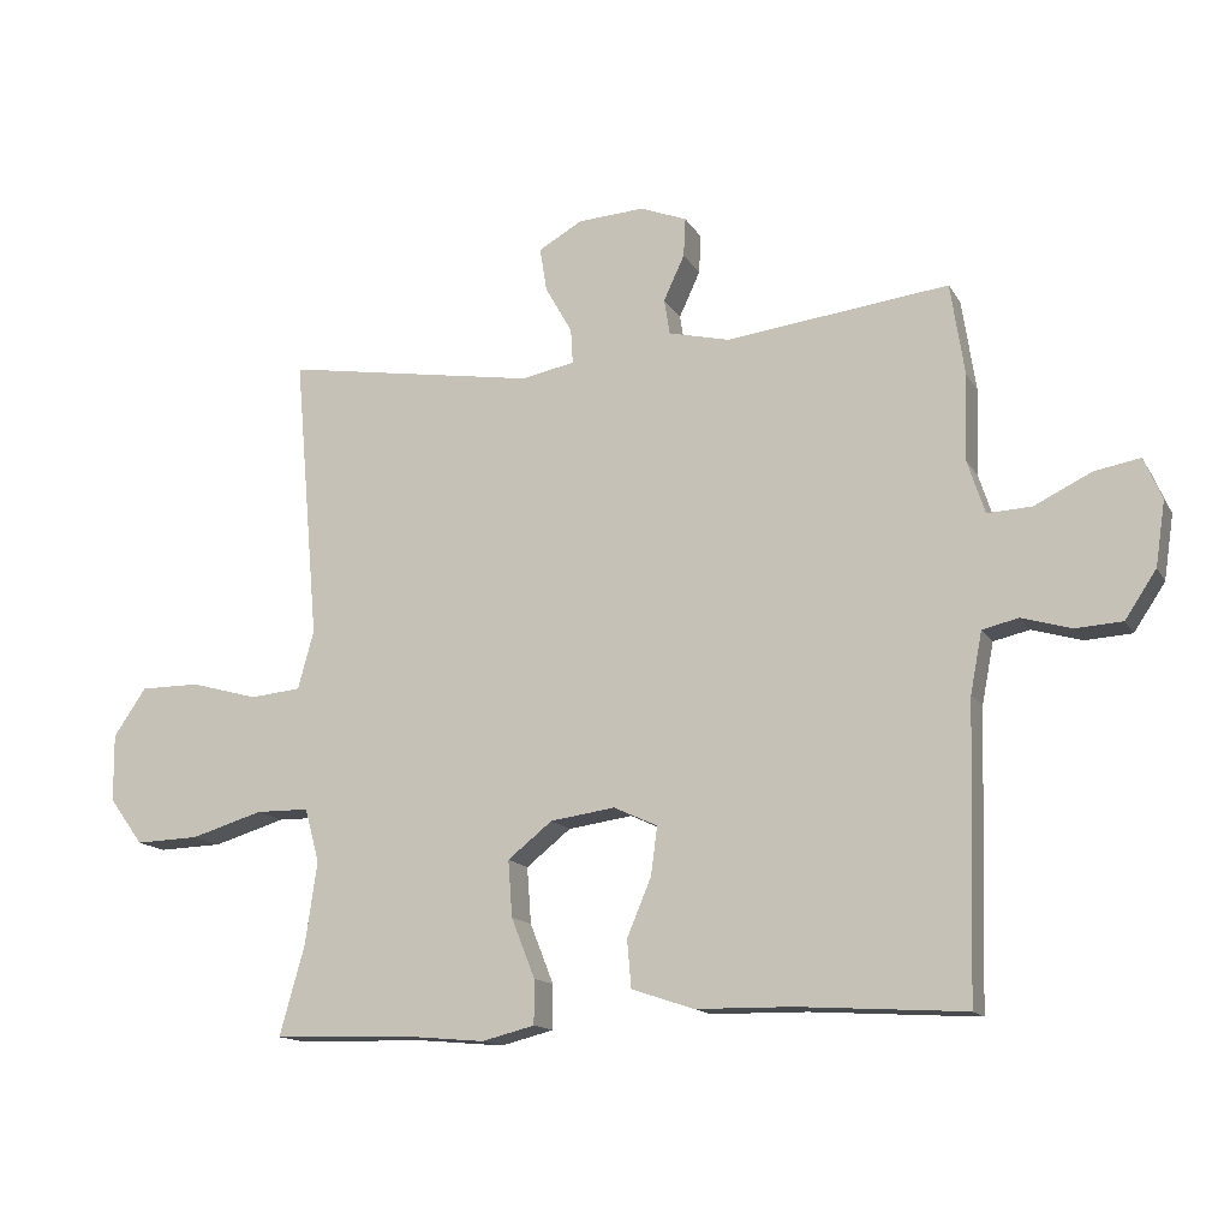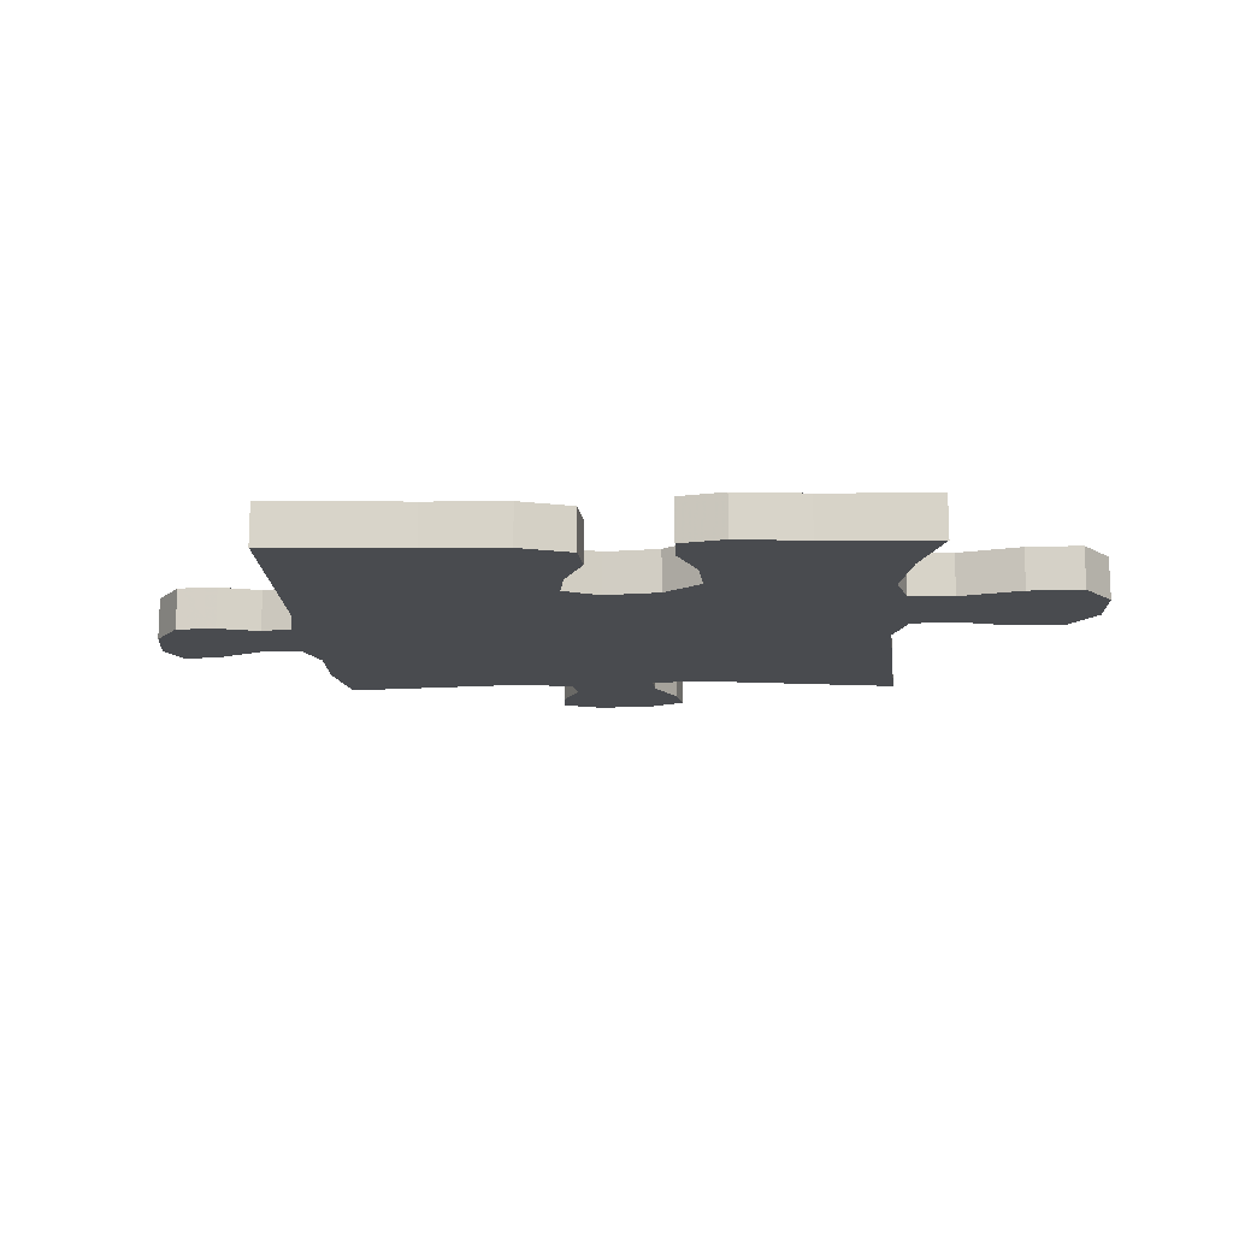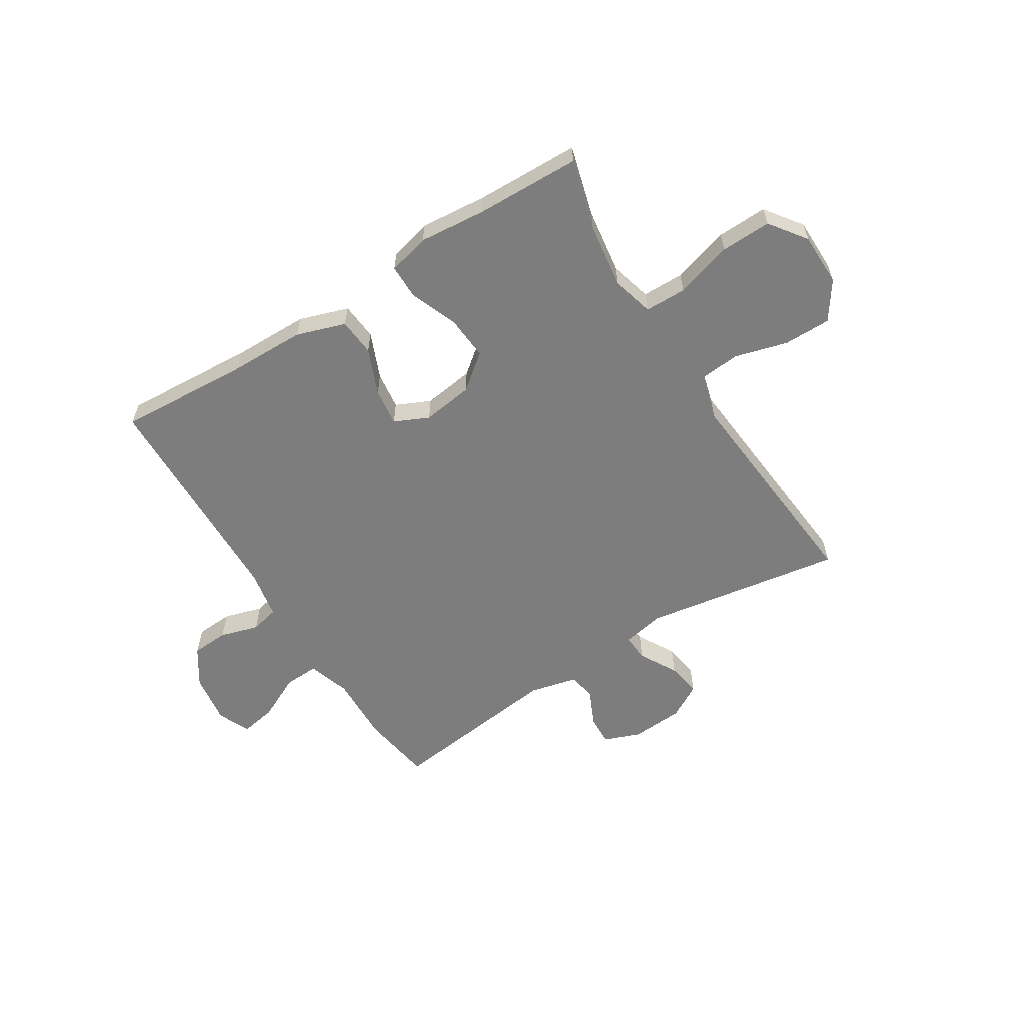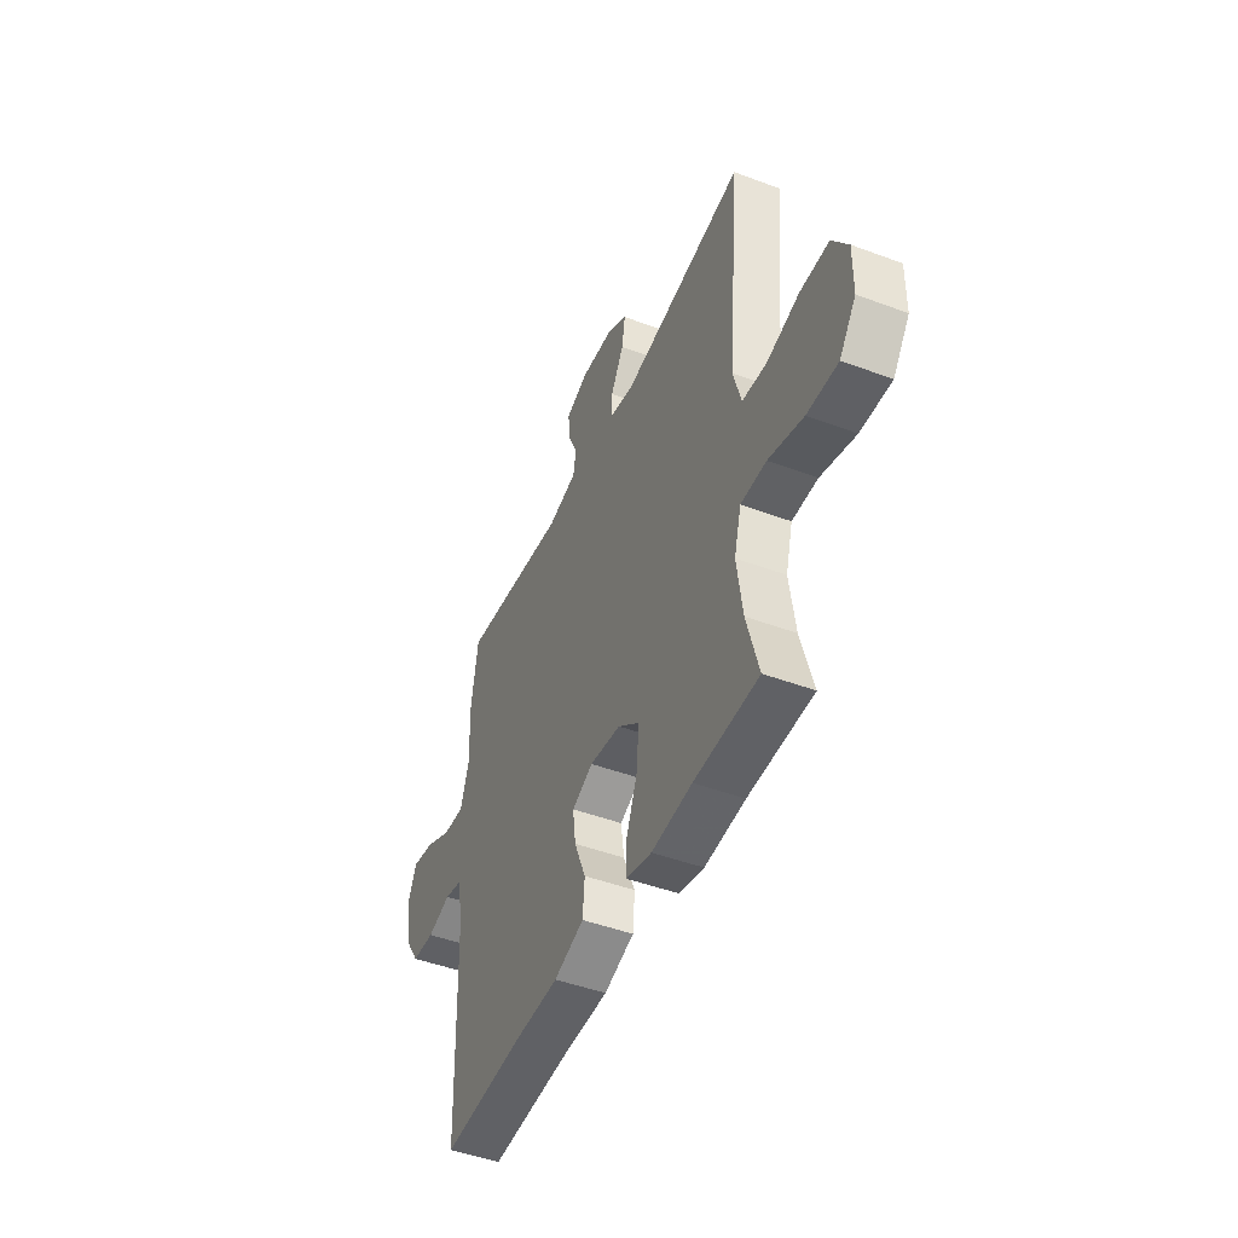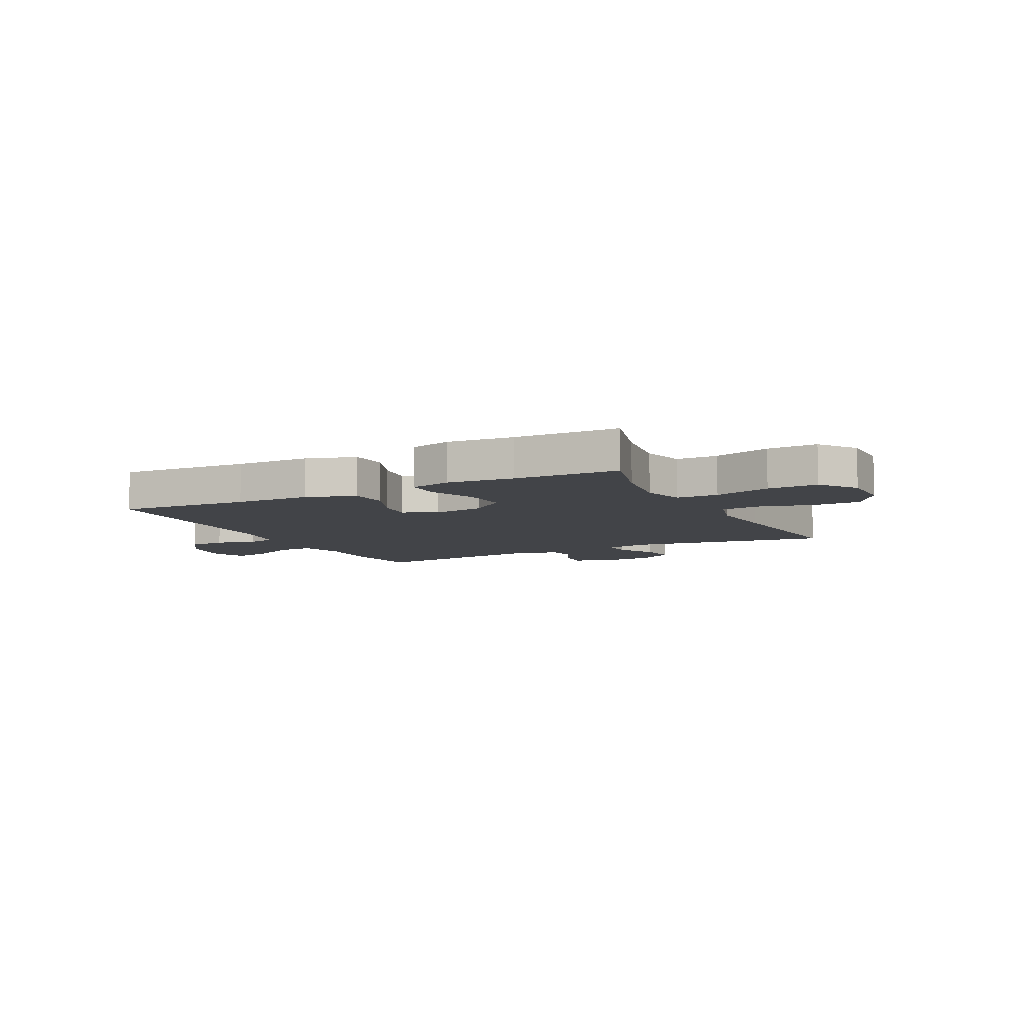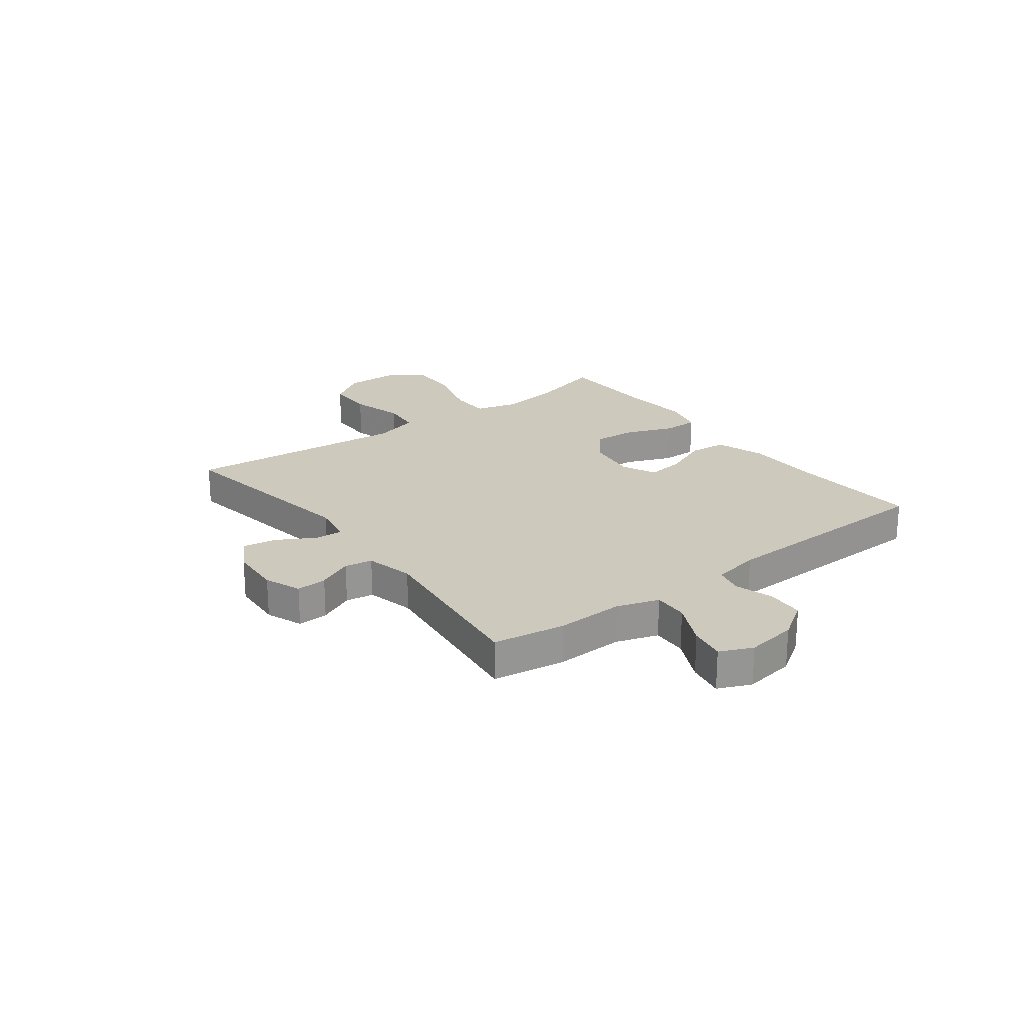
<metadata>
{"format":"obj","ext":"obj","renderer":"f3d","projection":"perspective","resolution":1024,"background":"white","views":[{"elev":-14.3,"azim":20.3,"up":"+Z"},{"elev":-13.7,"azim":-177.8,"up":"+Y"},{"elev":-59.2,"azim":-147.9,"up":"+Y"},{"elev":-46.4,"azim":-113.1,"up":"+Z"},{"elev":-7.9,"azim":-153.0,"up":"+Y"},{"elev":22.7,"azim":53.0,"up":"+Y"}]}
</metadata>
<code>
v -0.5 0.07 0.5
v -0.135 0.07 0.441
v -0.058 0.07 0.456
v -0.061 0.07 0.506
v -0.1 0.07 0.575
v -0.11 0.07 0.638
v -0.047 0.07 0.674
v 0.049 0.07 0.68
v 0.116 0.07 0.654
v 0.113 0.07 0.598
v 0.083 0.07 0.533
v 0.091 0.07 0.482
v 0.179 0.07 0.461
v 0.5 0.07 0.5
v 0.52 0.07 0.368
v 0.516 0.07 0.244
v 0.541 0.07 0.167
v 0.605 0.07 0.17
v 0.687 0.07 0.21
v 0.753 0.07 0.222
v 0.779 0.07 0.162
v 0.765 0.07 0.069
v 0.72 0.07 0.001
v 0.652 0.07 -0.003
v 0.581 0.07 0.018
v 0.529 0.07 0.006
v 0.512 0.07 -0.082
v 0.5 0.07 -0.5
v 0.259 0.07 -0.485
v 0.121 0.07 -0.483
v 0.031 0.07 -0.453
v 0.025 0.07 -0.384
v 0.06 0.07 -0.3
v 0.069 0.07 -0.231
v 0.006 0.07 -0.202
v -0.087 0.07 -0.215
v -0.151 0.07 -0.266
v -0.145 0.07 -0.347
v -0.111 0.07 -0.433
v -0.111 0.07 -0.497
v -0.187 0.07 -0.516
v -0.308 0.07 -0.505
v -0.5 0.07 -0.5
v -0.464 0.07 -0.371
v -0.447 0.07 -0.252
v -0.468 0.07 -0.175
v -0.544 0.07 -0.174
v -0.648 0.07 -0.205
v -0.74 0.07 -0.208
v -0.789 0.07 -0.141
v -0.79 0.07 -0.044
v -0.743 0.07 0.025
v -0.657 0.07 0.025
v -0.56 0.07 -0.002
v -0.487 0.07 0.005
v -0.464 0.07 0.089
v -0.475 0.07 0.216
v -0.5 0 0.5
v -0.135 0 0.441
v -0.058 0 0.456
v -0.061 0 0.506
v -0.1 0 0.575
v -0.11 0 0.638
v -0.047 0 0.674
v 0.049 0 0.68
v 0.116 0 0.654
v 0.113 0 0.598
v 0.083 0 0.533
v 0.091 0 0.482
v 0.179 0 0.461
v 0.5 0 0.5
v 0.52 0 0.368
v 0.516 0 0.244
v 0.541 0 0.167
v 0.605 0 0.17
v 0.687 0 0.21
v 0.753 0 0.222
v 0.779 0 0.162
v 0.765 0 0.069
v 0.72 0 0.001
v 0.652 0 -0.003
v 0.581 0 0.018
v 0.529 0 0.006
v 0.512 0 -0.082
v 0.5 0 -0.5
v 0.259 0 -0.485
v 0.121 0 -0.483
v 0.031 0 -0.453
v 0.025 0 -0.384
v 0.06 0 -0.3
v 0.069 0 -0.231
v 0.006 0 -0.202
v -0.087 0 -0.215
v -0.151 0 -0.266
v -0.145 0 -0.347
v -0.111 0 -0.433
v -0.111 0 -0.497
v -0.187 0 -0.516
v -0.308 0 -0.505
v -0.5 0 -0.5
v -0.464 0 -0.371
v -0.447 0 -0.252
v -0.468 0 -0.175
v -0.544 0 -0.174
v -0.648 0 -0.205
v -0.74 0 -0.208
v -0.789 0 -0.141
v -0.79 0 -0.044
v -0.743 0 0.025
v -0.657 0 0.025
v -0.56 0 -0.002
v -0.487 0 0.005
v -0.464 0 0.089
v -0.475 0 0.216
f 51 52 53 54
f 51 54 55
f 50 51 55
f 47 48 49 50
f 46 47 50 55
f 45 46 55 56
f 42 43 44
f 42 44 45
f 41 42 45 56
f 38 39 40 41
f 37 38 41 56
f 30 31 32 33
f 29 30 33 34
f 27 28 29 34
f 26 27 34 35
f 22 23 24 25
f 22 25 26
f 21 22 26
f 18 19 20 21
f 17 18 21 26
f 16 17 26 35
f 13 14 15 16
f 12 13 16 35
f 8 9 10 11
f 4 5 6 7
f 3 4 7 8
f 57 1 2
f 57 2 3
f 36 37 56 57
f 36 57 3
f 11 12 35 36
f 3 8 11 36
f 111 110 109 108
f 112 111 108
f 112 108 107
f 107 106 105 104
f 112 107 104 103
f 113 112 103 102
f 101 100 99
f 102 101 99
f 113 102 99 98
f 98 97 96 95
f 113 98 95 94
f 90 89 88 87
f 91 90 87 86
f 91 86 85 84
f 92 91 84 83
f 82 81 80 79
f 83 82 79
f 83 79 78
f 78 77 76 75
f 83 78 75 74
f 92 83 74 73
f 73 72 71 70
f 92 73 70 69
f 68 67 66 65
f 64 63 62 61
f 65 64 61 60
f 59 58 114
f 60 59 114
f 114 113 94 93
f 60 114 93
f 93 92 69 68
f 93 68 65 60
f 1 58 59 2
f 2 59 60 3
f 3 60 61 4
f 4 61 62 5
f 5 62 63 6
f 6 63 64 7
f 7 64 65 8
f 8 65 66 9
f 9 66 67 10
f 10 67 68 11
f 11 68 69 12
f 12 69 70 13
f 13 70 71 14
f 14 71 72 15
f 15 72 73 16
f 16 73 74 17
f 17 74 75 18
f 18 75 76 19
f 19 76 77 20
f 20 77 78 21
f 21 78 79 22
f 22 79 80 23
f 23 80 81 24
f 24 81 82 25
f 25 82 83 26
f 26 83 84 27
f 27 84 85 28
f 28 85 86 29
f 29 86 87 30
f 30 87 88 31
f 31 88 89 32
f 32 89 90 33
f 33 90 91 34
f 34 91 92 35
f 35 92 93 36
f 36 93 94 37
f 37 94 95 38
f 38 95 96 39
f 39 96 97 40
f 40 97 98 41
f 41 98 99 42
f 42 99 100 43
f 43 100 101 44
f 44 101 102 45
f 45 102 103 46
f 46 103 104 47
f 47 104 105 48
f 48 105 106 49
f 49 106 107 50
f 50 107 108 51
f 51 108 109 52
f 52 109 110 53
f 53 110 111 54
f 54 111 112 55
f 55 112 113 56
f 56 113 114 57
f 57 114 58 1

</code>
